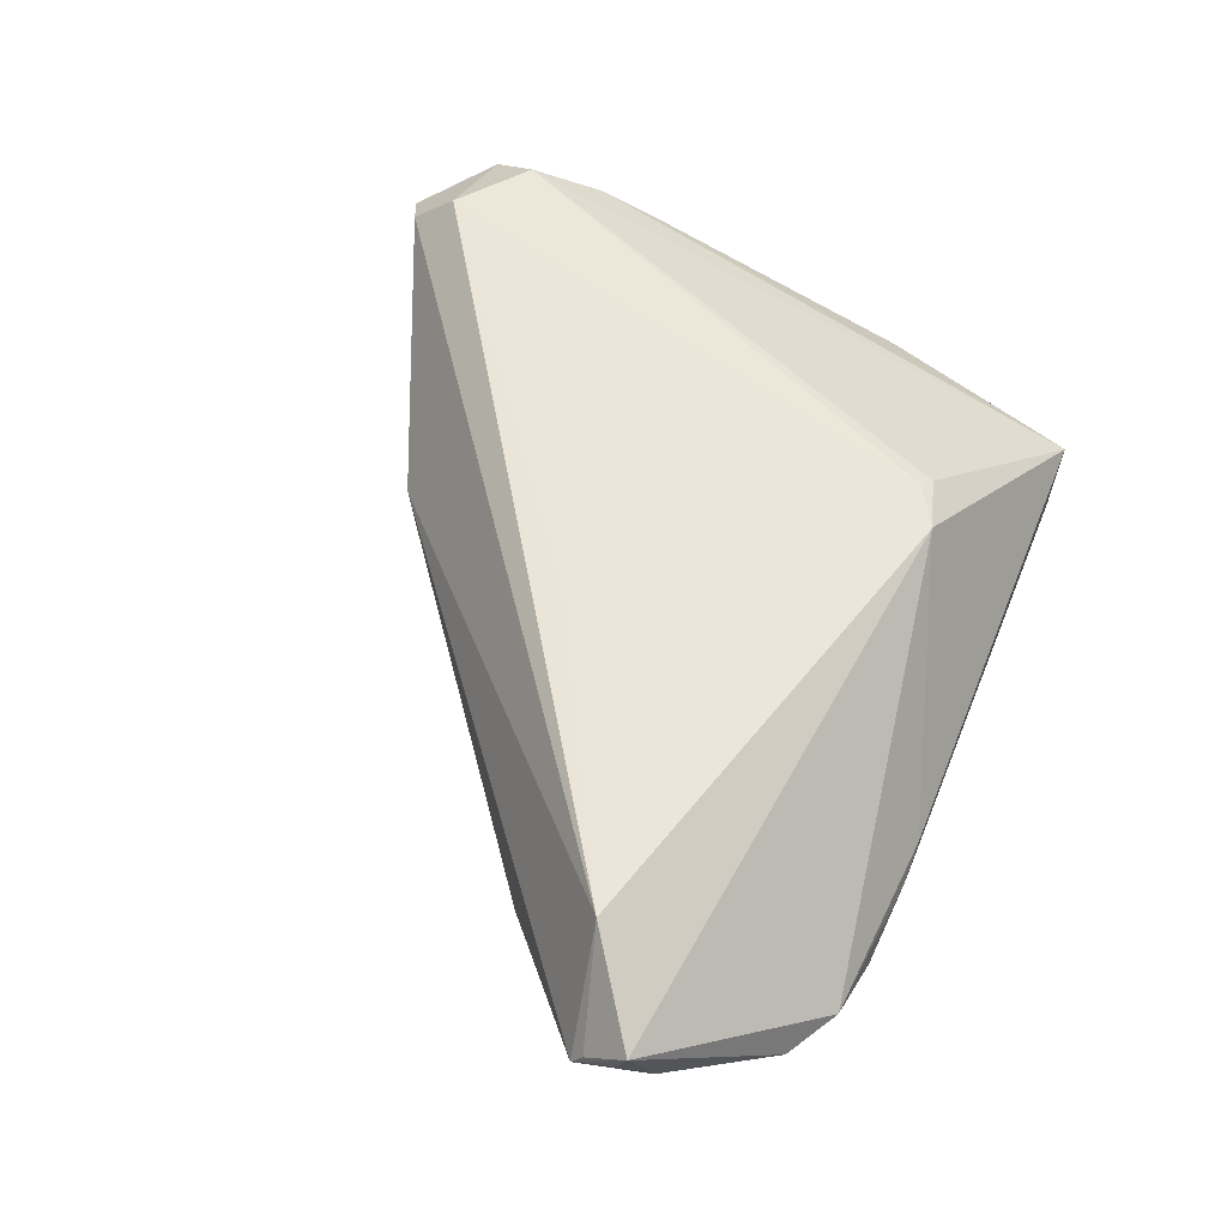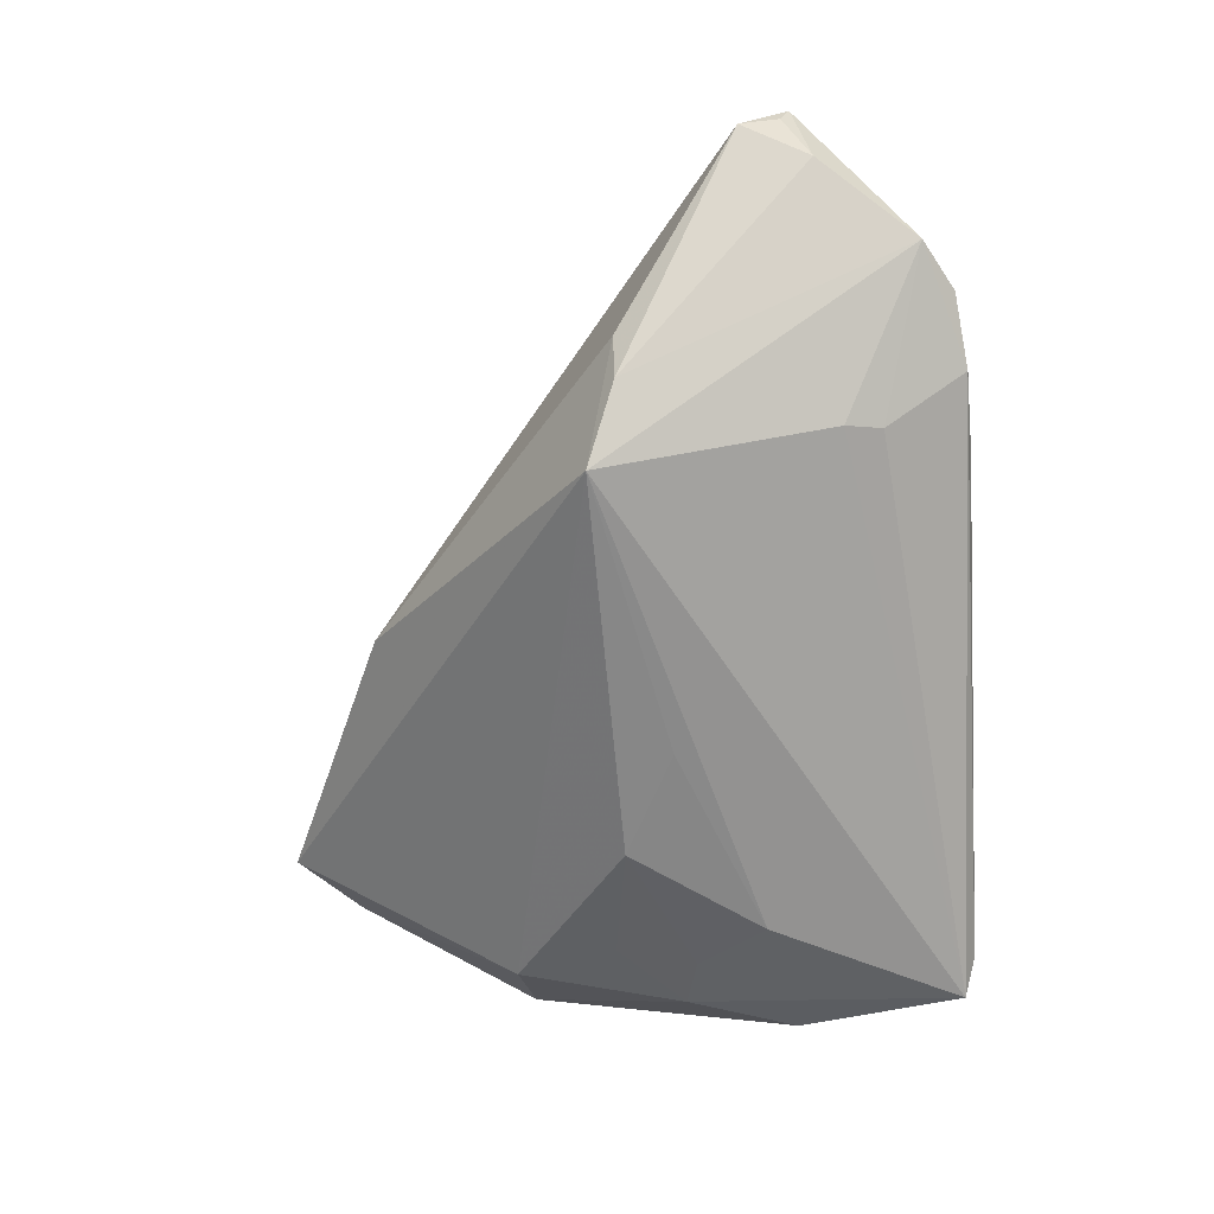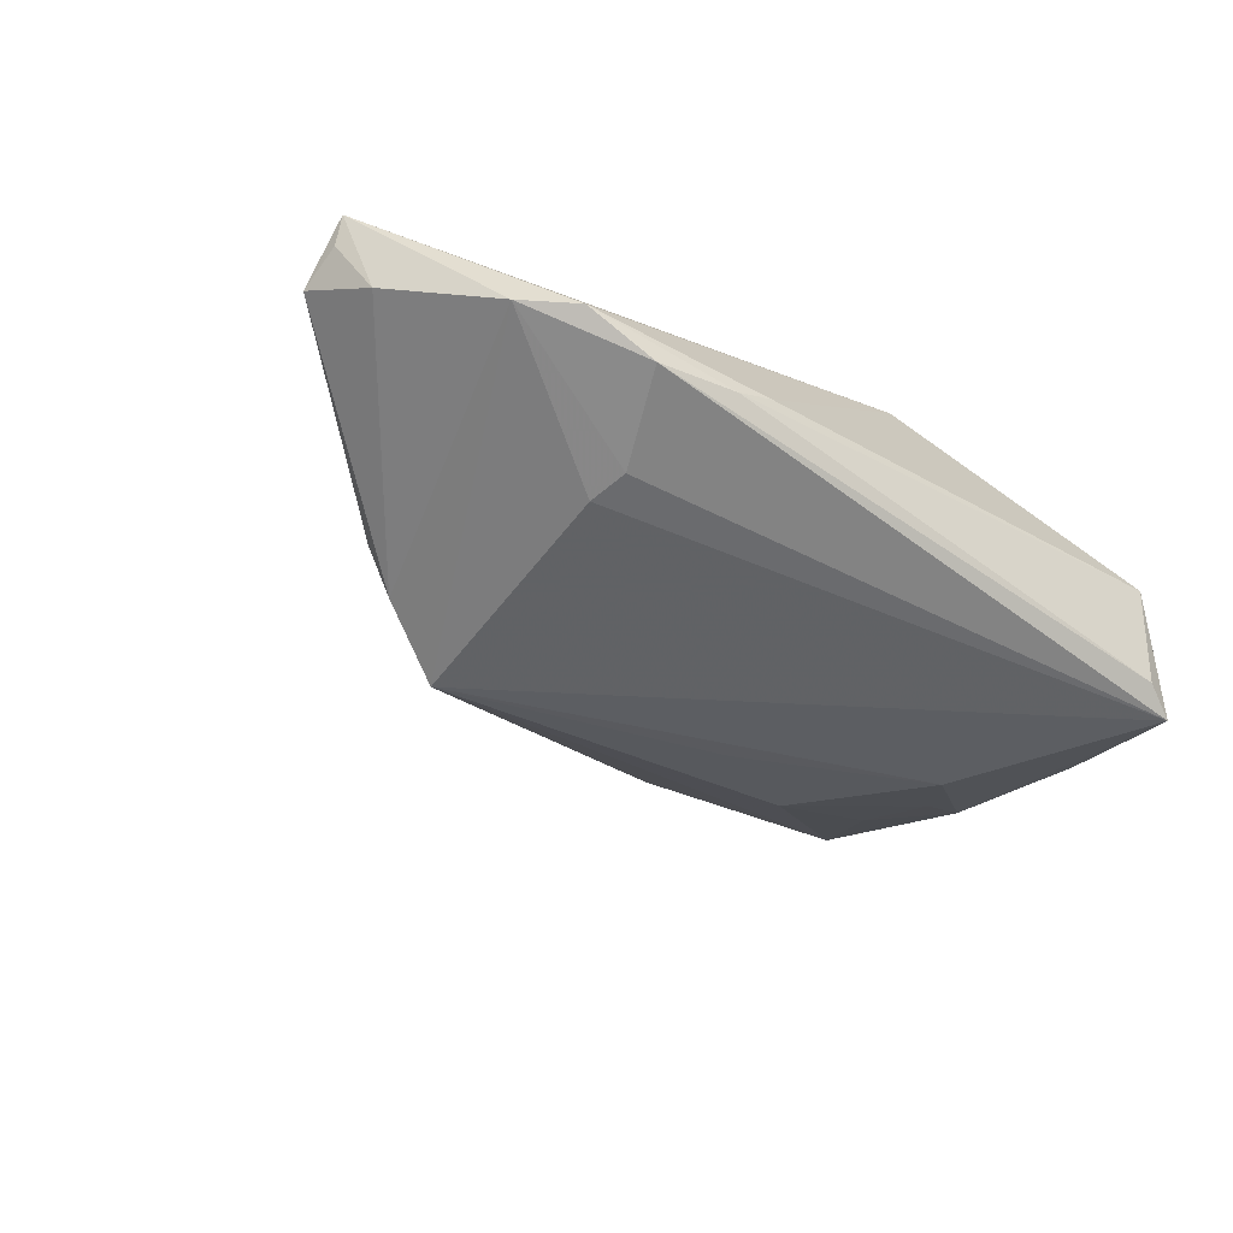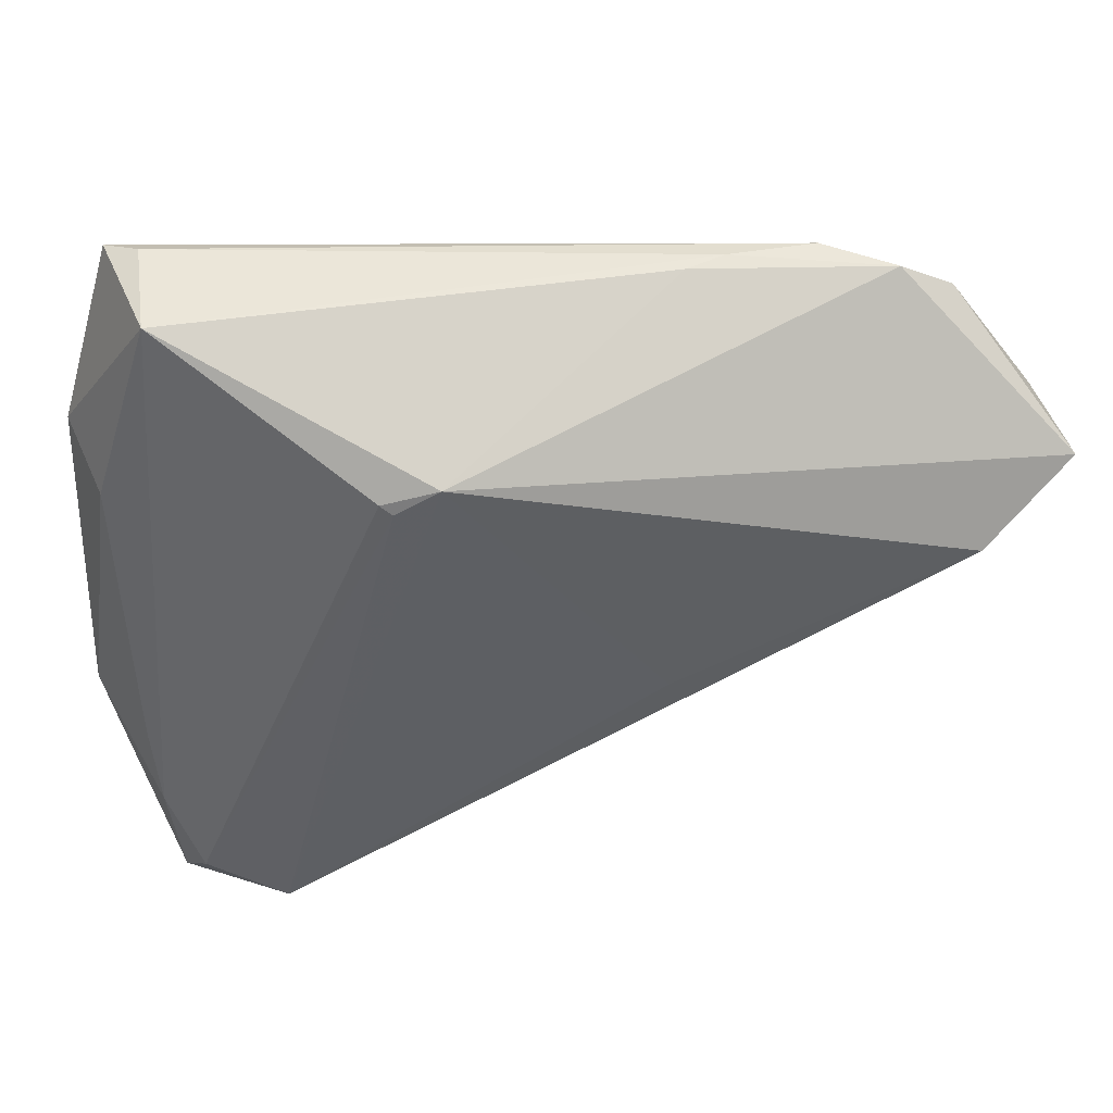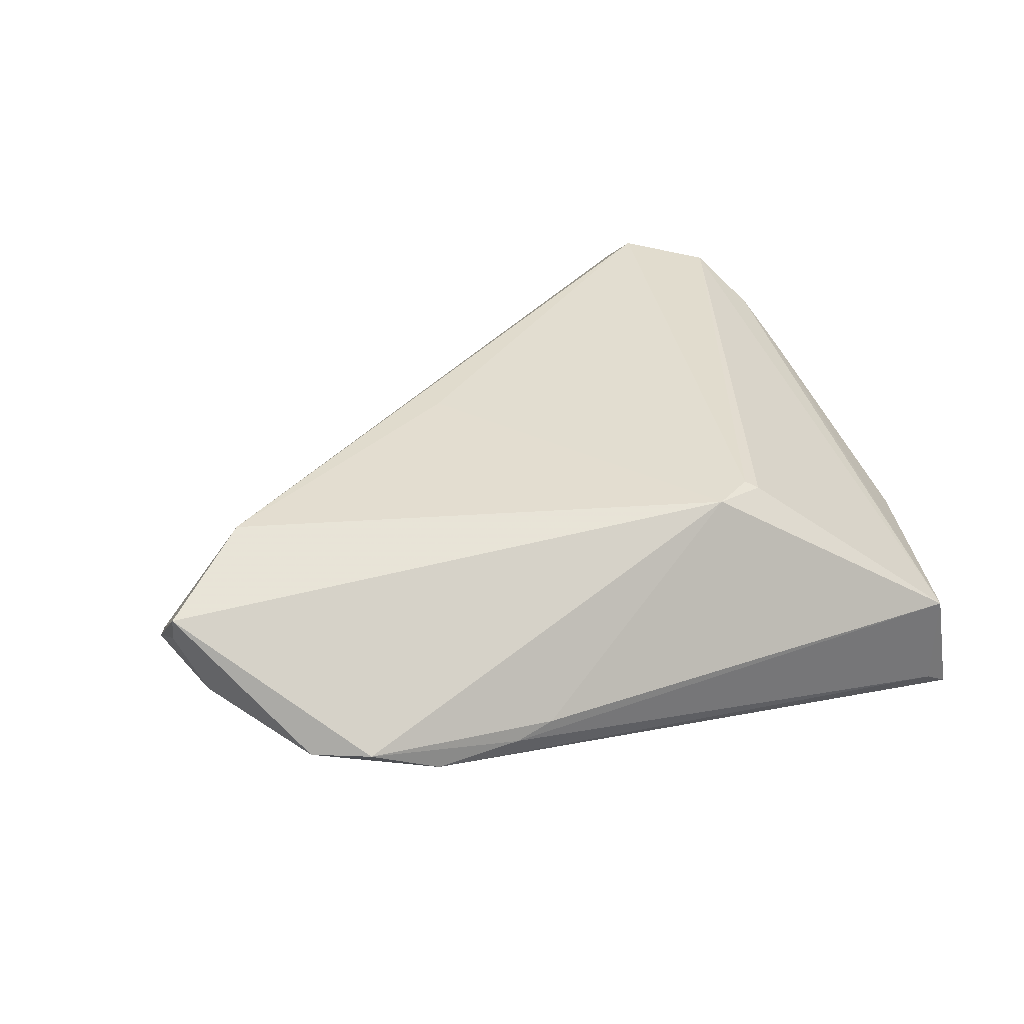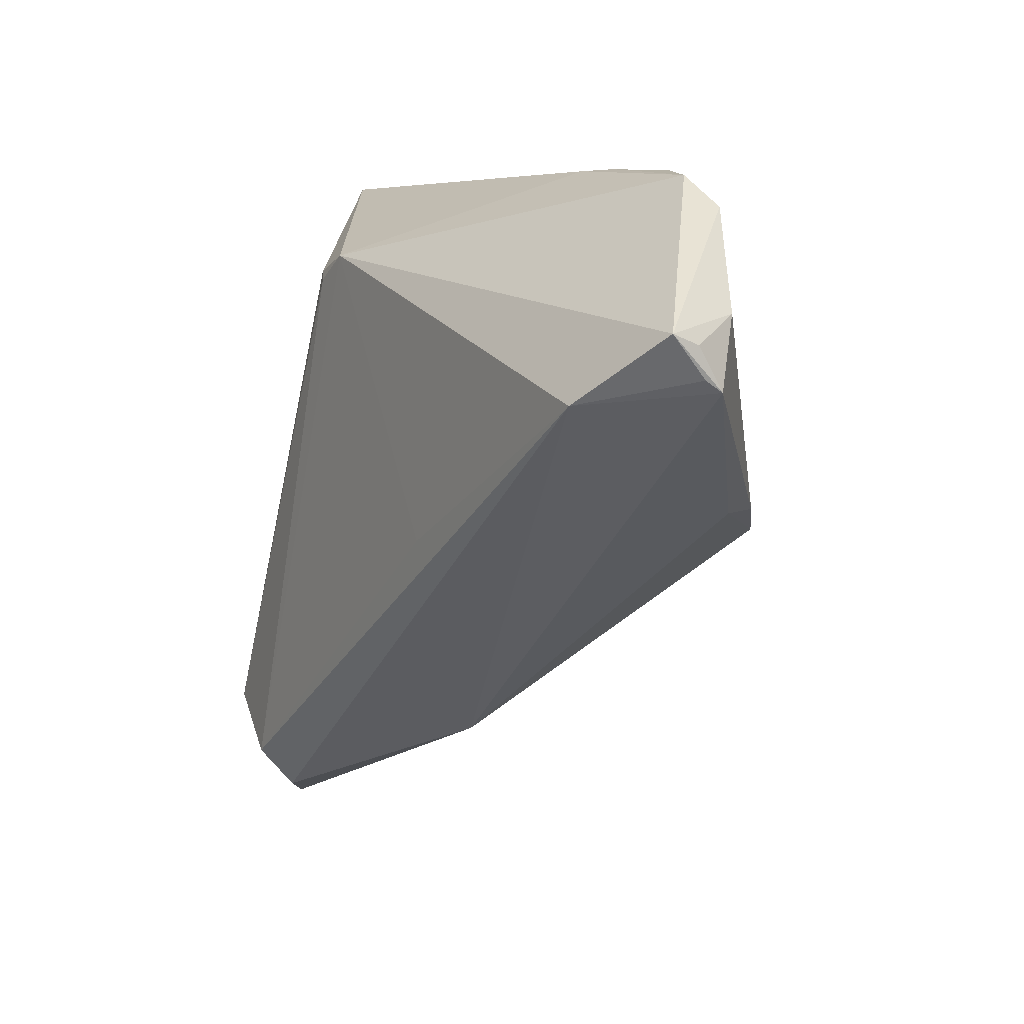
<metadata>
{"format":"obj","ext":"obj","renderer":"f3d","projection":"perspective","resolution":1024,"background":"white","views":[{"elev":59.5,"azim":112.0,"up":"+Z"},{"elev":-65.6,"azim":93.0,"up":"+Z"},{"elev":-34.2,"azim":141.1,"up":"+Z"},{"elev":49.7,"azim":-8.2,"up":"+Y"},{"elev":33.2,"azim":155.6,"up":"+Z"},{"elev":5.7,"azim":59.3,"up":"+Y"}]}
</metadata>
<code>
v -0.05339 0.02099 -0.01029
v -0.04656 0.04071 -0.01584
v 0.01007 -0.001629 0.01917
v -0.04277 0.04241 -0.0006941
v 0.05182 0.02557 0.003877
v 0.04306 0.03709 -0.0007548
v -0.03962 -0.0009382 -0.01282
v -0.01933 0.02953 0.01703
v 0.02862 0.0418 -0.004092
v 0.05468 0.0224 0.01012
v 0.02477 -0.0009642 -0.01917
v 0.03596 0.002537 -0.007597
v -0.04272 0.04215 -0.01302
v 0.05477 0.02361 0.01348
v 0.0368 0.04081 -0.0003954
v -0.04503 -0.02891 0.01757
v -0.05042 0.01787 -0.001012
v -0.03572 -0.03521 0.01917
v 0.01843 0.04241 -0.003085
v 0.05472 0.01876 0.009294
v 0.03294 0.002538 -0.01309
v -0.01423 0.03252 0.01708
v 0.05501 0.01744 0.007321
v 0.01386 0.04234 -0.001554
v -0.03948 -0.04241 0.01135
v -0.04885 -0.02114 0.01284
v -0.04777 -0.03489 0.01309
v -0.04088 0.008734 -0.01464
v -0.0348 -0.0402 0.01494
v 0.02552 0.02734 -0.01128
v -0.004627 -0.02835 0.003429
v -0.05501 -0.01193 0.000476
v -0.04541 -0.01338 -0.008255
v -0.01045 0.007064 -0.01827
v -0.03446 0.0171 -0.01783
v -0.04962 -0.01278 0.009481
v -0.02069 0.03057 0.01637
v 0.04395 0.01591 0.01917
v 0.02447 0.03184 -0.009895
v -0.02392 0.0008898 -0.01721
v -0.04762 0.007262 -0.01254
f 2 11 35
f 13 9 2
f 13 2 4
f 4 2 1
f 11 33 40
f 41 2 35
f 1 2 41
f 32 1 41
f 41 33 32
f 25 33 11
f 11 31 25
f 11 2 30
f 22 4 37
f 17 1 32
f 17 4 1
f 32 36 17
f 36 4 17
f 23 5 10
f 23 38 31
f 35 11 34
f 34 40 35
f 11 40 34
f 35 40 28
f 28 41 35
f 7 40 33
f 33 41 7
f 7 28 40
f 41 28 7
f 31 38 29
f 29 25 31
f 32 33 27
f 33 25 27
f 22 38 14
f 14 15 22
f 14 23 10
f 10 5 14
f 24 4 22
f 22 15 24
f 39 2 9
f 39 30 2
f 12 31 11
f 12 23 31
f 18 29 38
f 25 29 18
f 18 27 25
f 26 36 32
f 32 27 26
f 26 4 36
f 38 23 20
f 20 14 38
f 23 14 20
f 6 14 5
f 15 14 6
f 11 30 6
f 9 15 6
f 6 39 9
f 30 39 6
f 19 15 9
f 19 24 15
f 19 9 13
f 13 4 19
f 4 24 19
f 21 12 11
f 23 12 21
f 5 23 21
f 11 6 21
f 21 6 5
f 3 38 22
f 22 18 3
f 3 18 38
f 22 37 8
f 8 18 22
f 27 18 16
f 16 26 27
f 18 8 16
f 16 8 37
f 16 37 4
f 4 26 16

</code>
